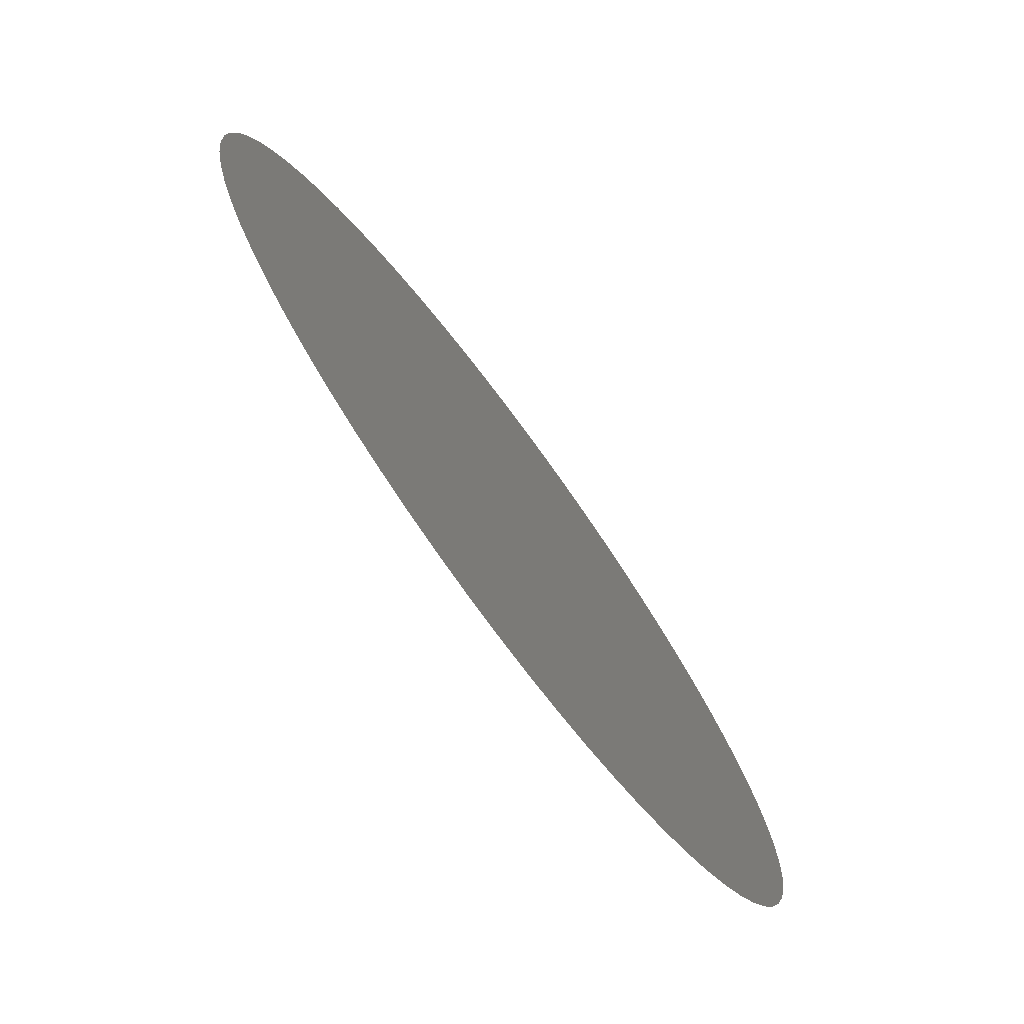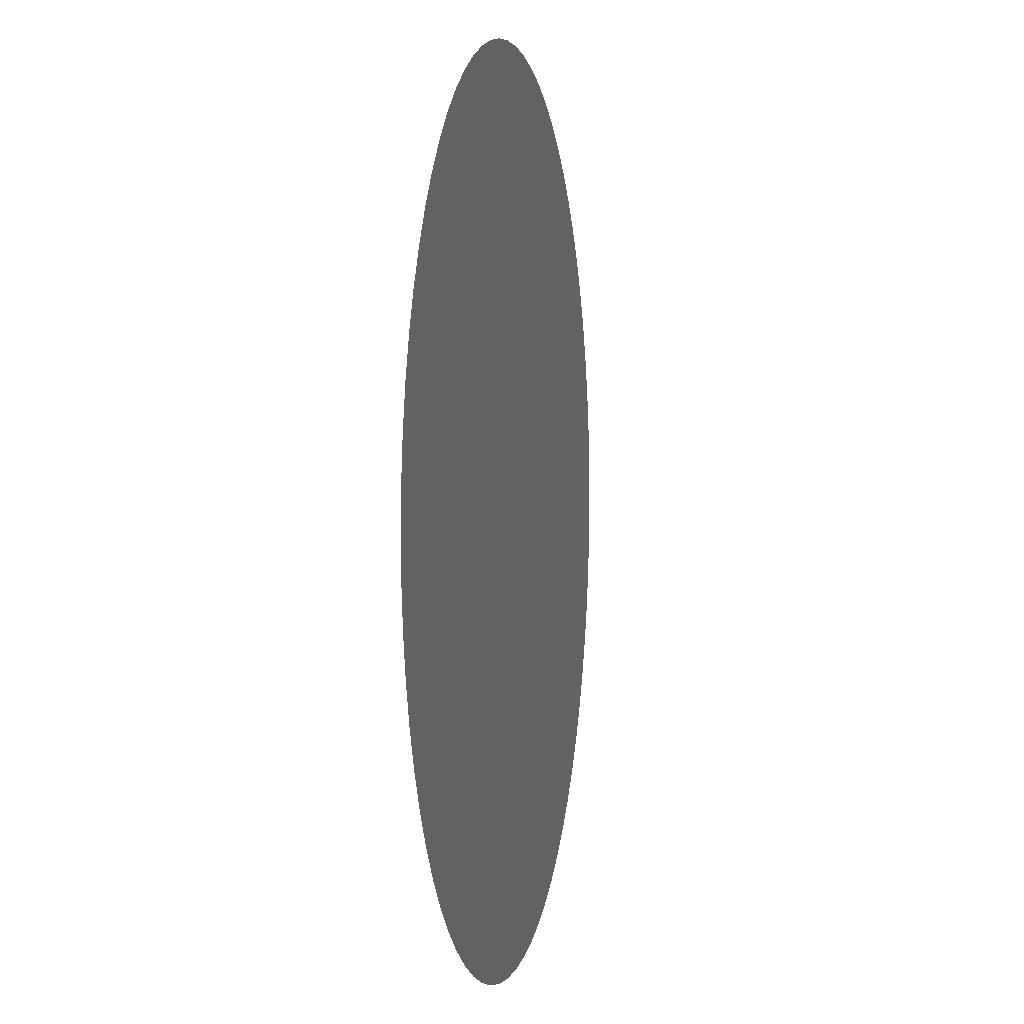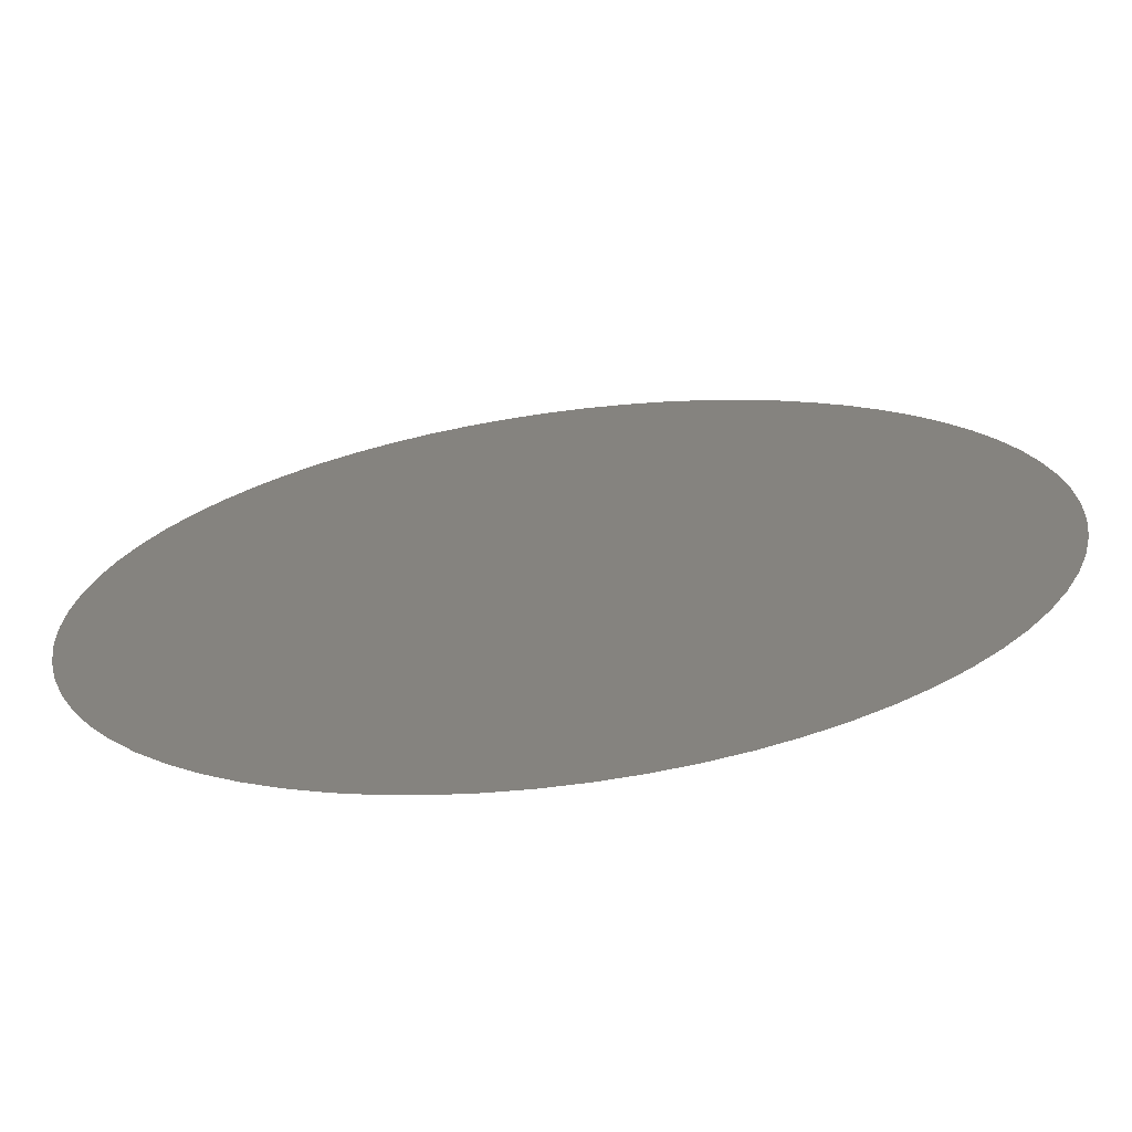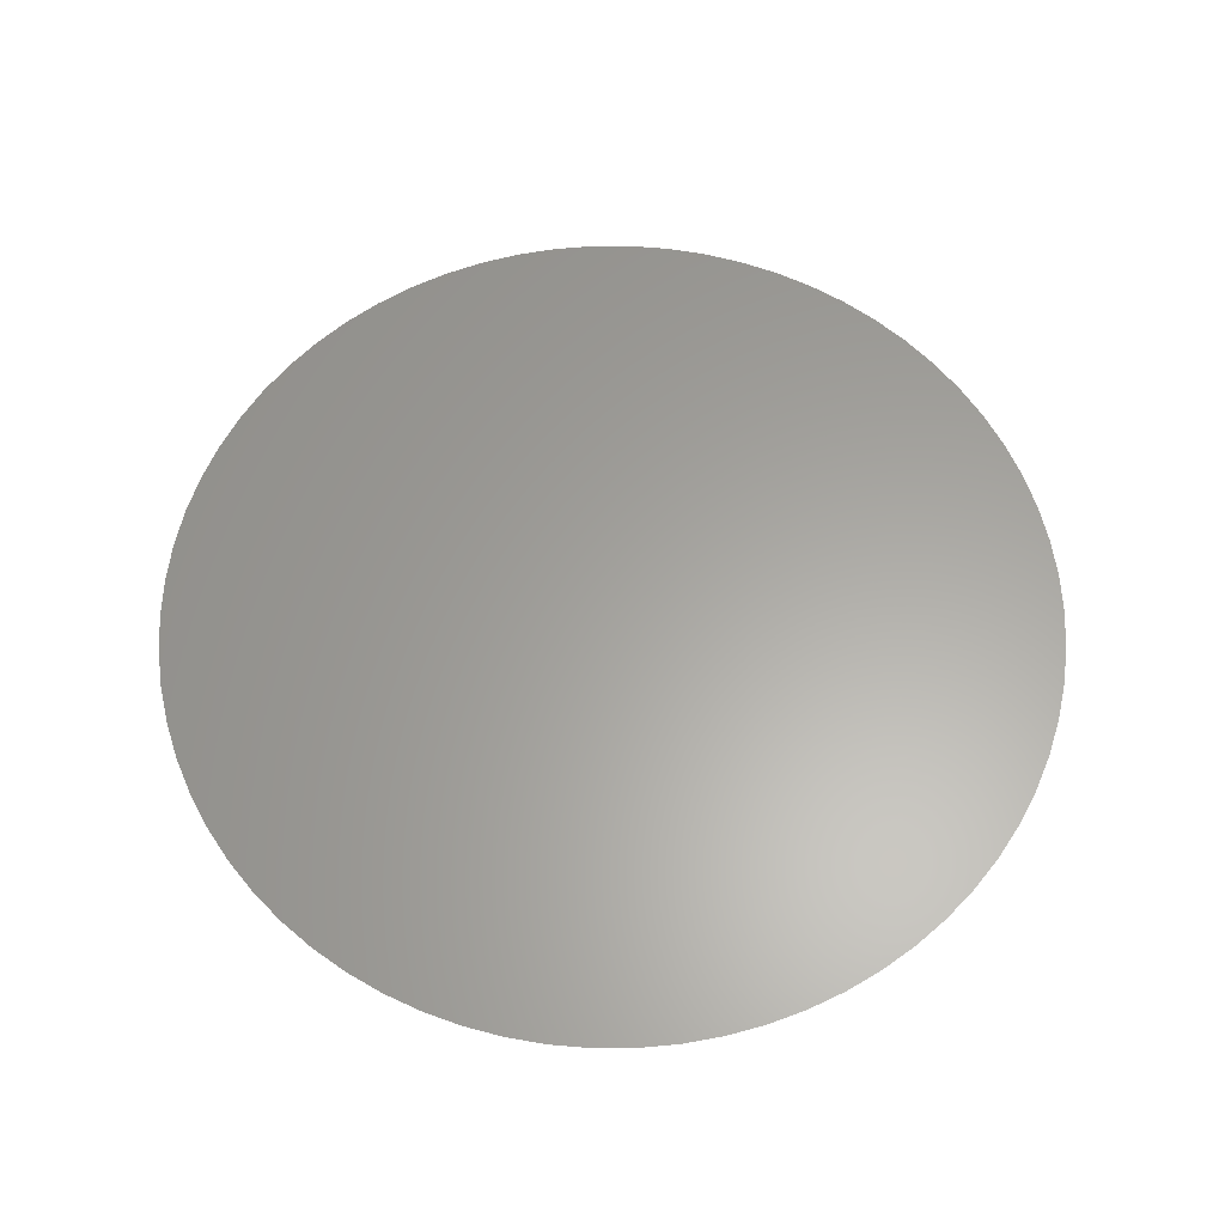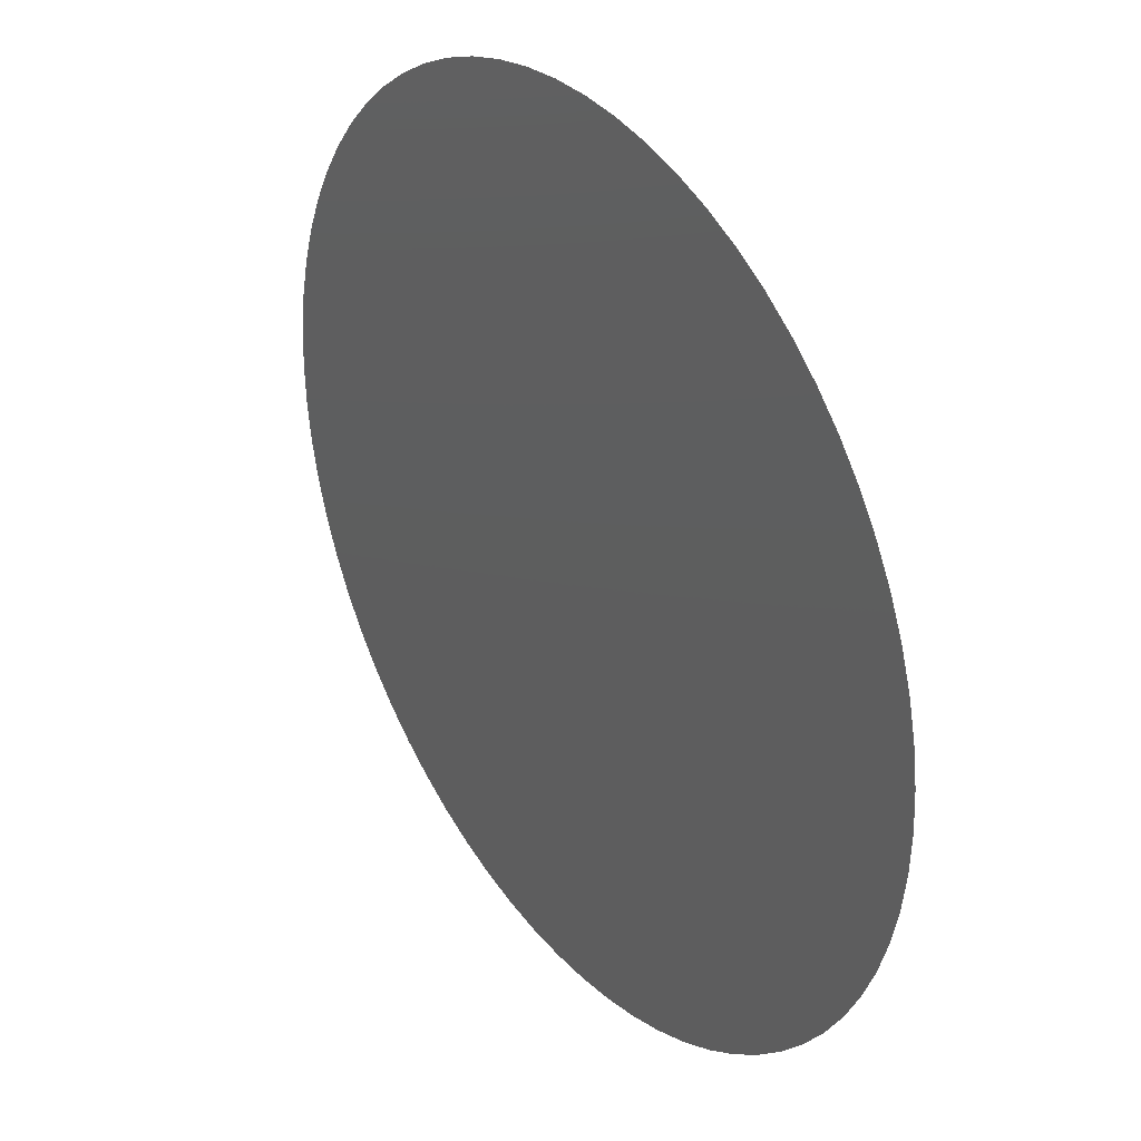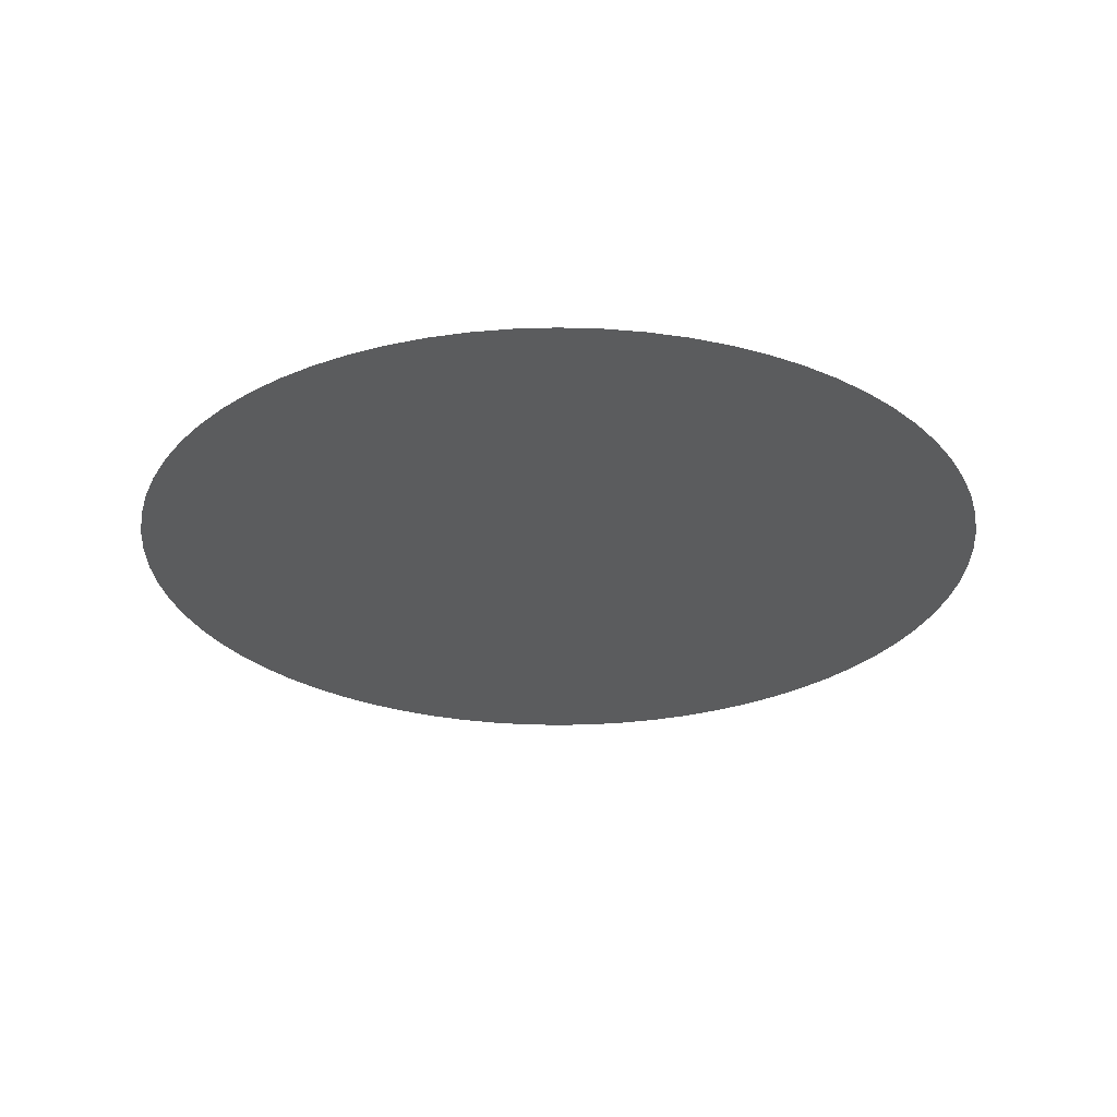
<metadata>
{"format":"stl","ext":"stl","renderer":"f3d","projection":"perspective","resolution":1024,"background":"white","views":[{"elev":-75.5,"azim":126.5,"up":"+Y"},{"elev":2.2,"azim":-78.7,"up":"+Y"},{"elev":-69.3,"azim":7.4,"up":"+Y"},{"elev":61.8,"azim":-15.7,"up":"+Z"},{"elev":32.9,"azim":-125.3,"up":"+Y"},{"elev":-28.0,"azim":156.9,"up":"+Z"}]}
</metadata>
<code>
# stl→obj: 70 verts, 68 faces
v 0.1298 -0.3994 1.2
v 0.05638 -0.4162 1.2
v 0.09346 -0.4095 1.2
v 0.2902 -0.3036 1.2
v 0.2314 -0.3505 1.2
v 0.2619 -0.3284 1.2
v 0.3398 -0.2469 1.2
v 0.3163 -0.2763 1.2
v -0.199 0.3699 1.2
v -0.2619 0.3284 1.2
v -0.2902 0.3036 1.2
v -0.2314 0.3505 1.2
v 0.3932 -0.1476 1.2
v 0.3605 -0.2154 1.2
v 0.3784 -0.1822 1.2
v 0.4183 -0.03765 1.2
v 0.4049 -0.1117 1.2
v 0.4133 -0.07499 1.2
v 0.4183 0.03765 1.2
v 0.42 0 1.2
v 0.1298 0.3994 1.2
v 0.09346 0.4095 1.2
v 0.05638 0.4162 1.2
v 0.3784 0.1822 1.2
v 0.4049 0.1117 1.2
v 0.3932 0.1476 1.2
v 0.4133 0.07499 1.2
v 0.199 0.3699 1.2
v 0.01884 0.4196 1.2
v 0.1651 0.3862 1.2
v 0.3398 0.2469 1.2
v 0.3605 0.2154 1.2
v 0.2619 0.3284 1.2
v 0.2314 0.3505 1.2
v 0.2902 0.3036 1.2
v 0.199 -0.3699 1.2
v 0.1651 -0.3862 1.2
v 0.01884 -0.4196 1.2
v -0.01884 -0.4196 1.2
v -0.05638 -0.4162 1.2
v -0.09346 -0.4095 1.2
v -0.1298 -0.3994 1.2
v -0.1651 -0.3862 1.2
v -0.199 -0.3699 1.2
v -0.2314 -0.3505 1.2
v -0.2619 -0.3284 1.2
v -0.2902 -0.3036 1.2
v -0.3163 -0.2763 1.2
v -0.3398 -0.2469 1.2
v -0.3605 -0.2154 1.2
v -0.3784 -0.1822 1.2
v -0.3932 -0.1476 1.2
v -0.4049 -0.1117 1.2
v -0.4133 -0.07499 1.2
v -0.4183 -0.03765 1.2
v -0.42 -5.144e-17 1.2
v -0.4183 0.03765 1.2
v -0.4133 0.07499 1.2
v -0.4049 0.1117 1.2
v -0.3932 0.1476 1.2
v -0.3784 0.1822 1.2
v -0.3605 0.2154 1.2
v -0.3398 0.2469 1.2
v -0.3163 0.2763 1.2
v -0.1651 0.3862 1.2
v -0.1298 0.3994 1.2
v -0.09346 0.4095 1.2
v -0.05638 0.4162 1.2
v -0.01884 0.4196 1.2
v 0.3163 0.2763 1.2
f 1 2 3
f 4 5 6
f 7 4 8
f 7 5 4
f 9 10 11
f 9 12 10
f 13 14 15
f 13 7 14
f 16 17 18
f 16 13 17
f 19 16 20
f 21 22 23
f 24 25 26
f 24 27 25
f 24 19 27
f 28 23 29
f 28 30 21
f 28 21 23
f 31 24 32
f 33 34 28
f 35 24 31
f 35 33 28
f 35 36 5
f 35 37 36
f 35 1 37
f 35 38 2
f 35 39 38
f 35 2 1
f 35 40 39
f 35 41 40
f 35 42 41
f 35 43 42
f 35 44 43
f 35 45 44
f 35 46 45
f 35 47 46
f 35 48 47
f 35 5 7
f 35 49 48
f 35 50 49
f 35 51 50
f 35 52 51
f 35 53 52
f 35 54 53
f 35 55 54
f 35 56 55
f 35 57 56
f 35 58 57
f 35 59 58
f 35 13 16
f 35 60 59
f 35 61 60
f 35 62 61
f 35 63 62
f 35 64 63
f 35 11 64
f 35 9 11
f 35 65 9
f 35 66 65
f 35 67 66
f 35 68 67
f 35 69 68
f 35 29 69
f 35 7 13
f 35 31 70
f 35 28 29
f 35 16 19
f 35 19 24

</code>
